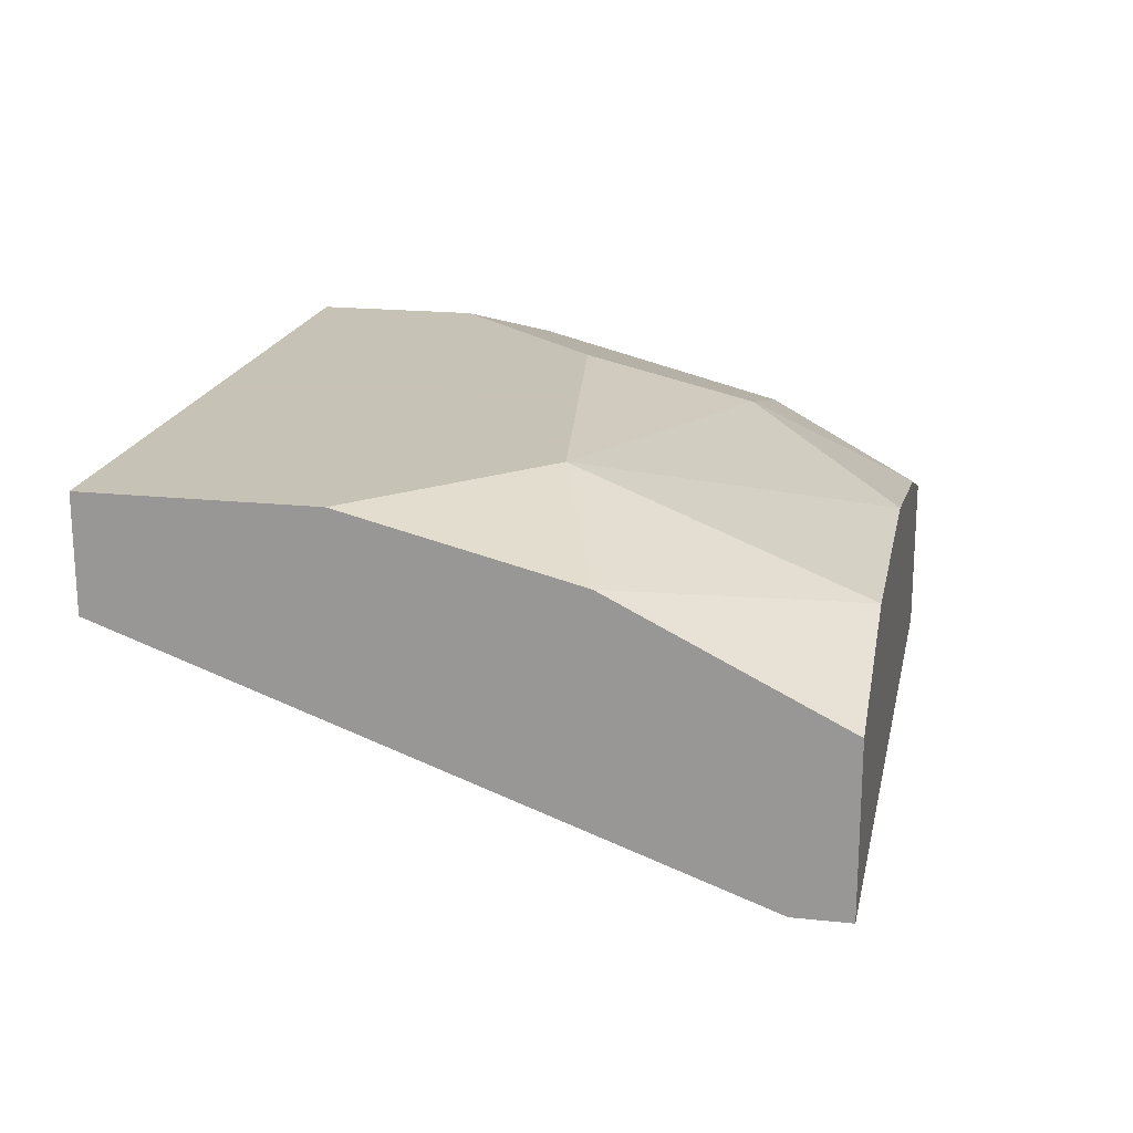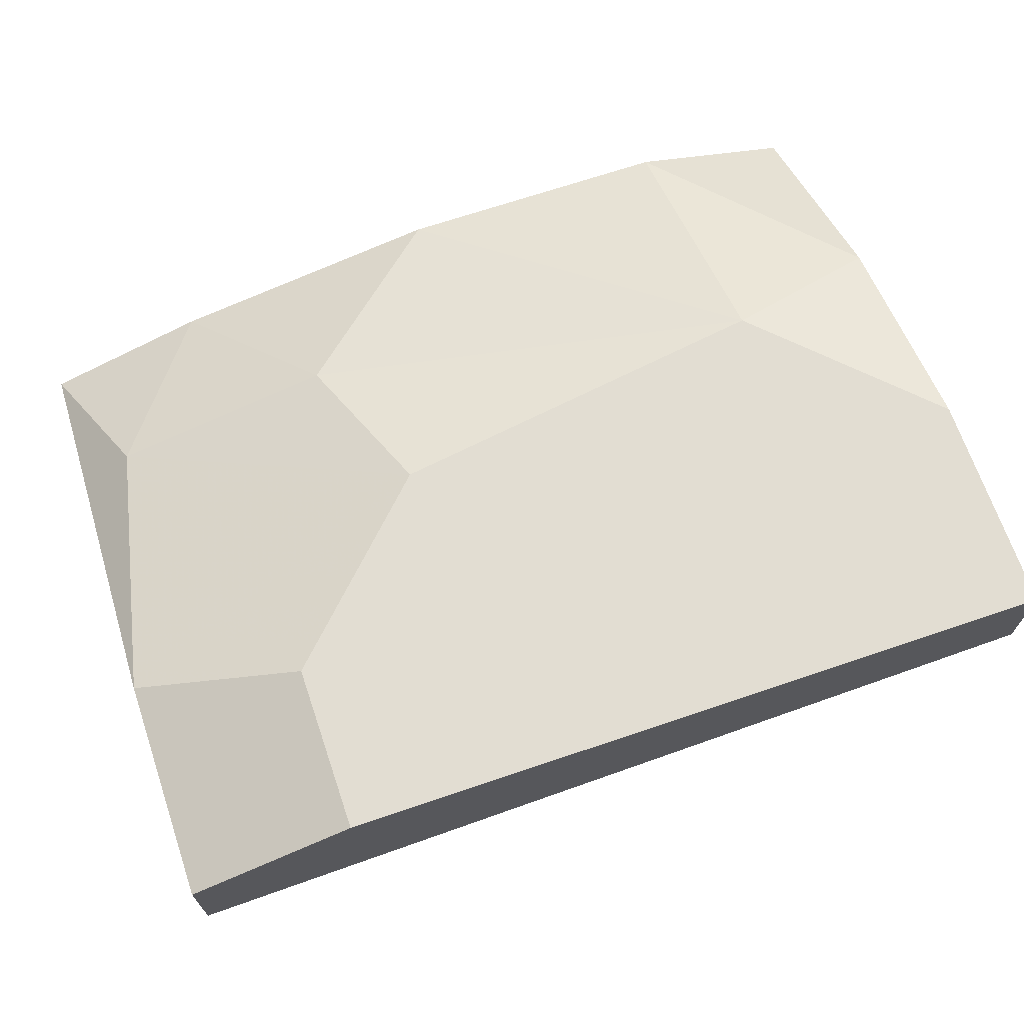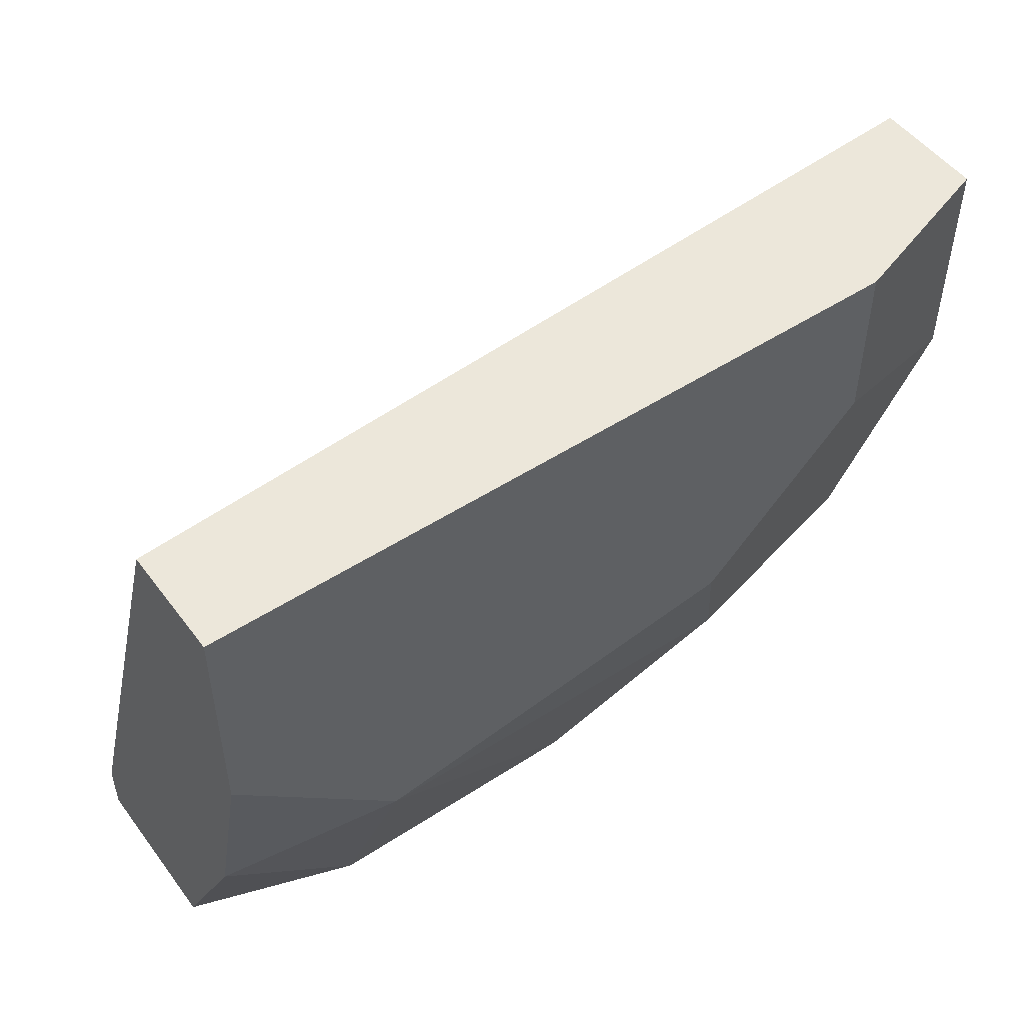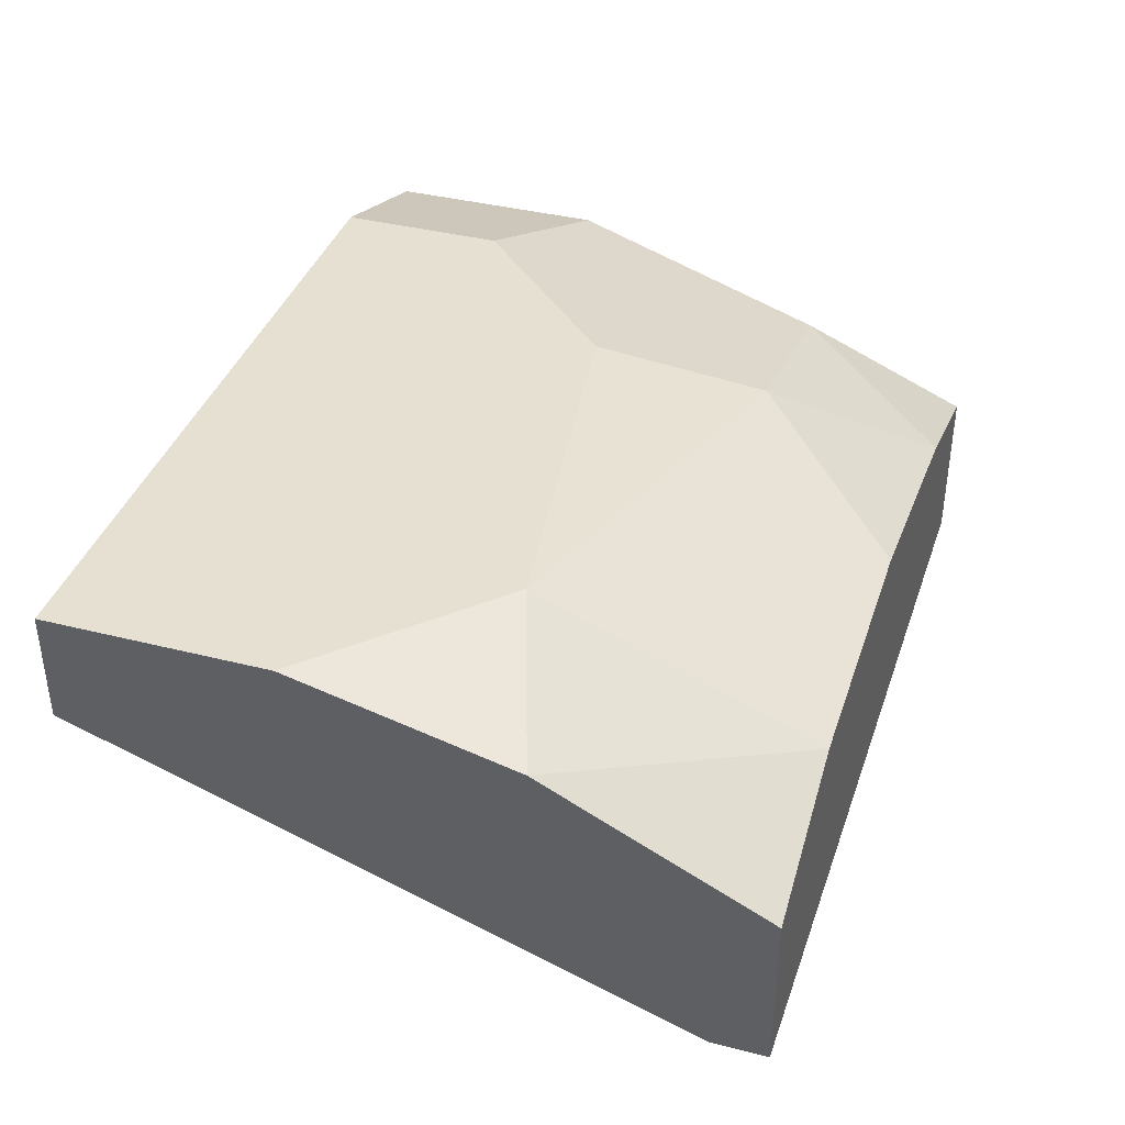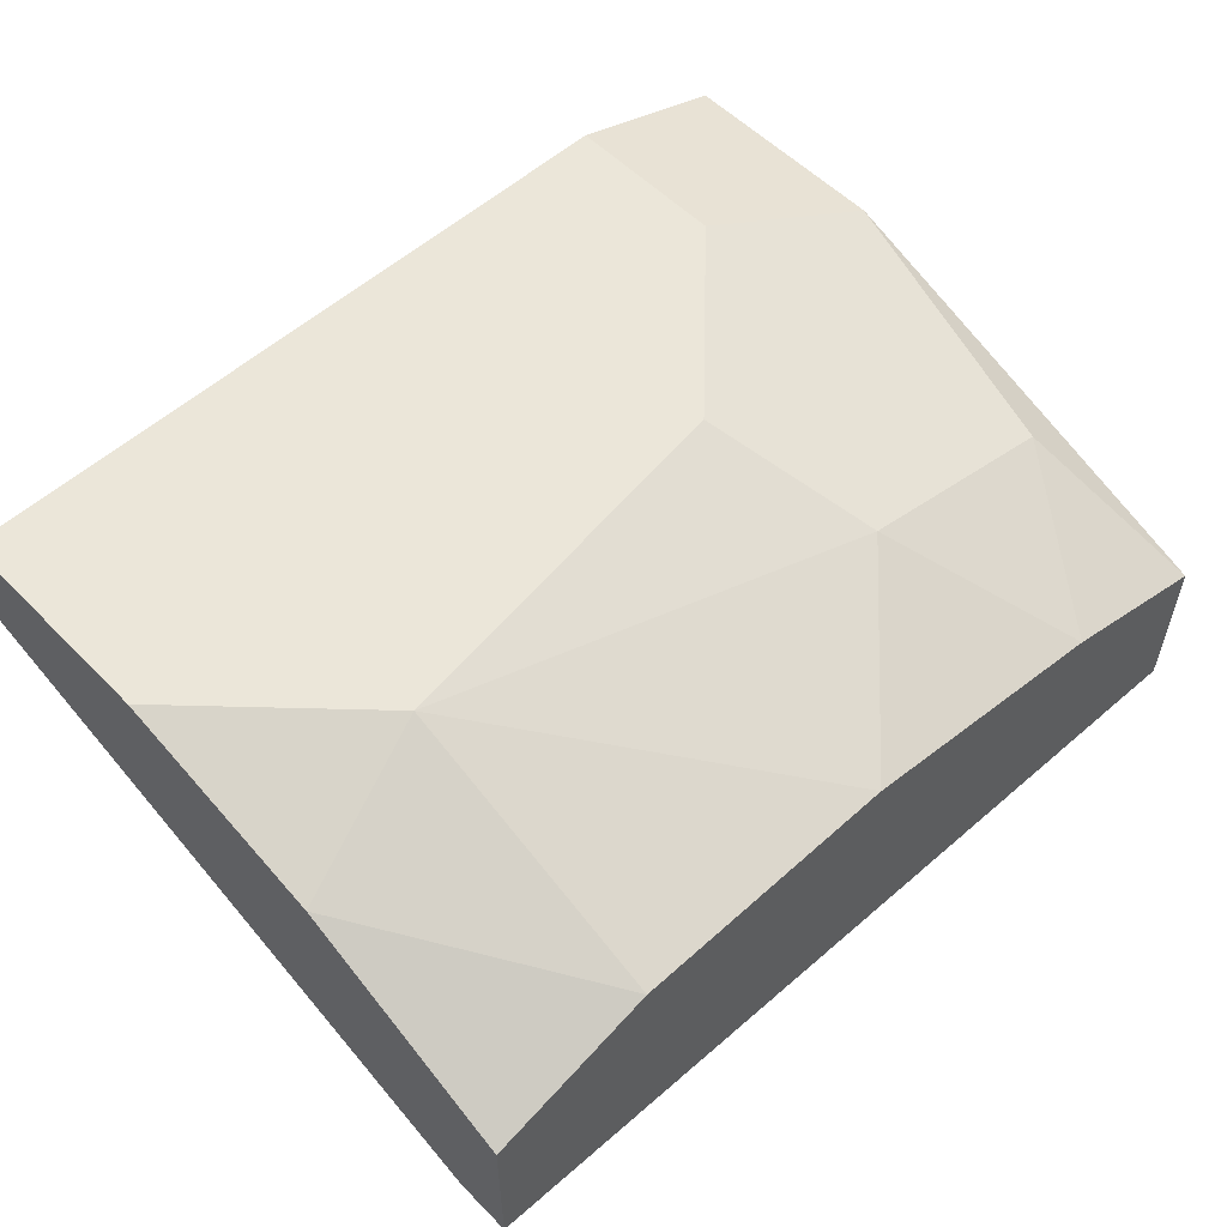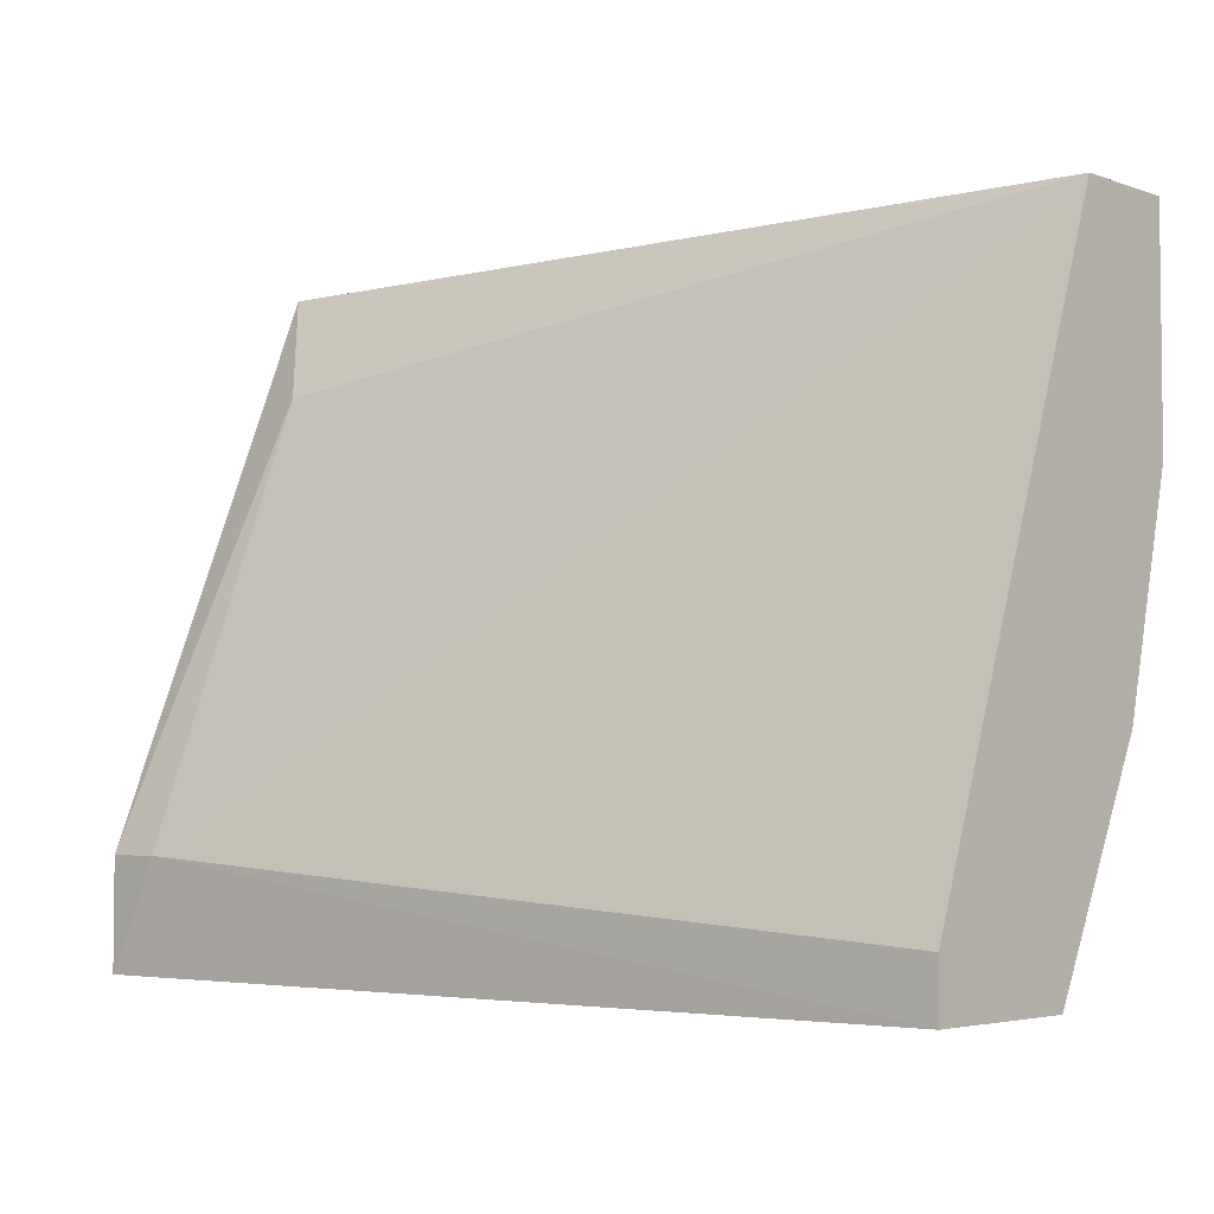
<metadata>
{"format":"obj","ext":"obj","renderer":"f3d","projection":"perspective","resolution":1024,"background":"white","views":[{"elev":19.1,"azim":101.4,"up":"+Y"},{"elev":68.3,"azim":-18.8,"up":"+Y"},{"elev":50.5,"azim":144.5,"up":"+Z"},{"elev":38.5,"azim":107.7,"up":"+Y"},{"elev":55.4,"azim":136.6,"up":"+Y"},{"elev":-4.0,"azim":41.7,"up":"+Z"}]}
</metadata>
<code>
v -0.01826 0.05009 -0.00118
v -0.02445 0.0439 -0.01355
v -0.02445 0.05009 0.005005
v -0.02445 0.05009 0.01119
v -0.02857 0.04596 -0.007361
v -0.02857 0.04184 0.007066
v -0.02857 0.03565 -0.009427
v -0.01414 0.04596 -0.01355
v -0.03063 0.0439 0.01119
v -0.03063 0.04184 -0.01355
v -0.03063 0.04802 0.002942
v -0.03063 0.04802 0.01119
v -0.03063 0.03565 -0.009427
v -0.03063 0.03565 -0.01355
v 0.002355 0.0439 -0.01355
v 0.002355 0.04596 0.01119
v 0.002355 0.03772 -0.01149
v 0.002355 0.03772 -0.01355
v 0.002355 0.04802 -0.0053
v 0.002355 0.05009 0.002942
v 0.002355 0.05009 0.01119
v -0.02032 0.04802 -0.007361
v -0.003835 0.04596 -0.01355
v -0.003835 0.05009 -0.003239
f 5 22 2
f 14 13 11
f 19 16 18
f 18 14 8
f 11 13 9
f 9 16 4
f 16 19 21
f 4 16 21
f 24 4 21
f 14 11 10
f 8 14 10
f 4 24 1
f 19 18 15
f 18 8 15
f 18 16 17
f 10 11 5
f 11 1 5
f 9 13 6
f 16 9 6
f 24 19 23
f 8 24 23
f 19 15 23
f 15 8 23
f 13 14 7
f 14 18 7
f 17 16 7
f 18 17 7
f 6 13 7
f 16 6 7
f 11 9 12
f 9 4 12
f 4 11 12
f 24 8 22
f 1 24 22
f 5 1 22
f 19 24 20
f 21 19 20
f 24 21 20
f 11 4 3
f 1 11 3
f 4 1 3
f 8 10 2
f 10 5 2
f 22 8 2

</code>
